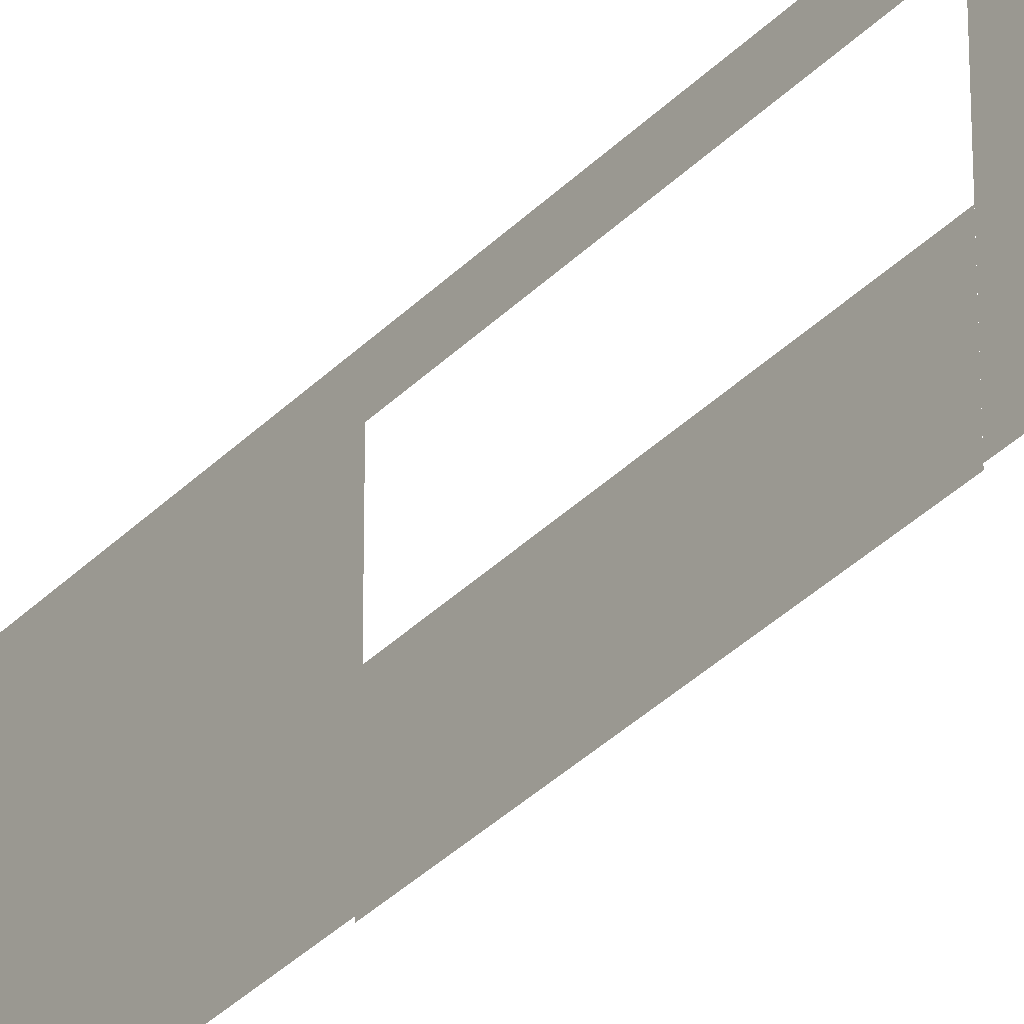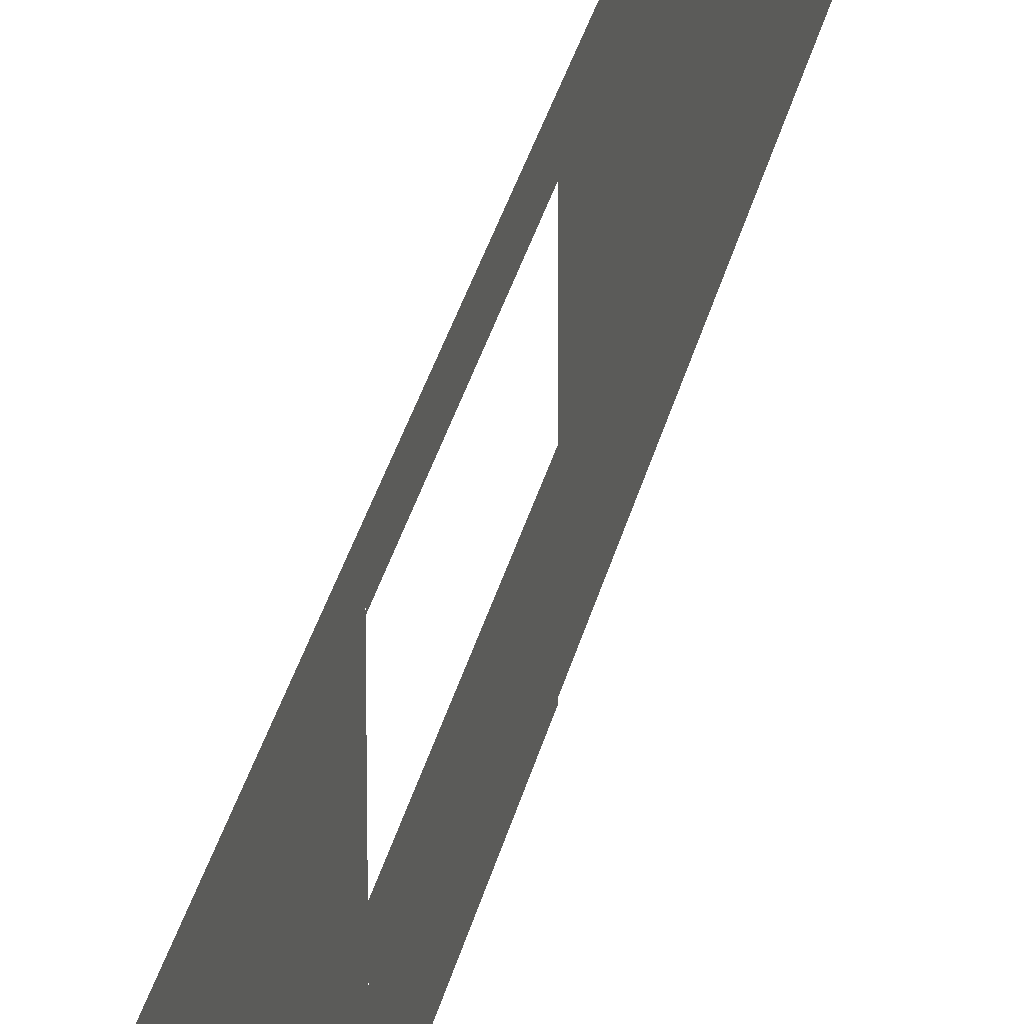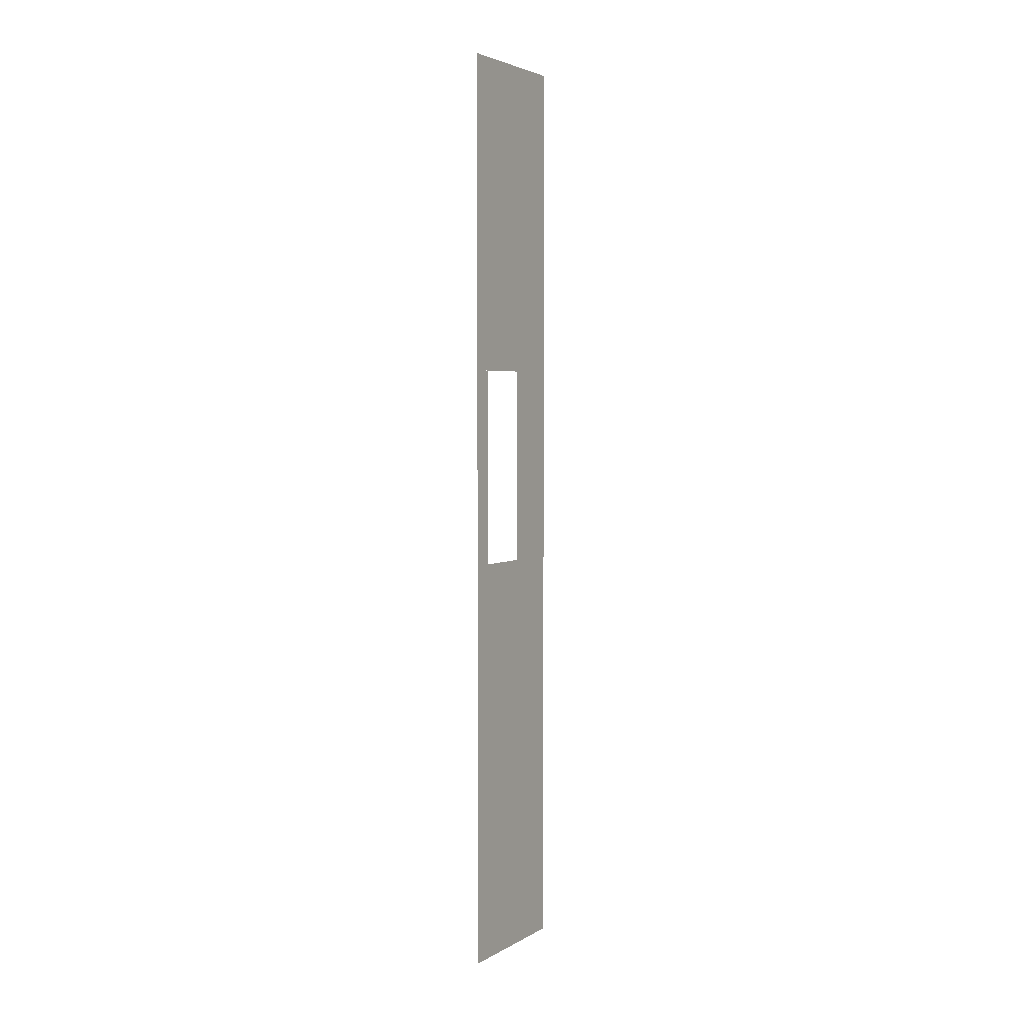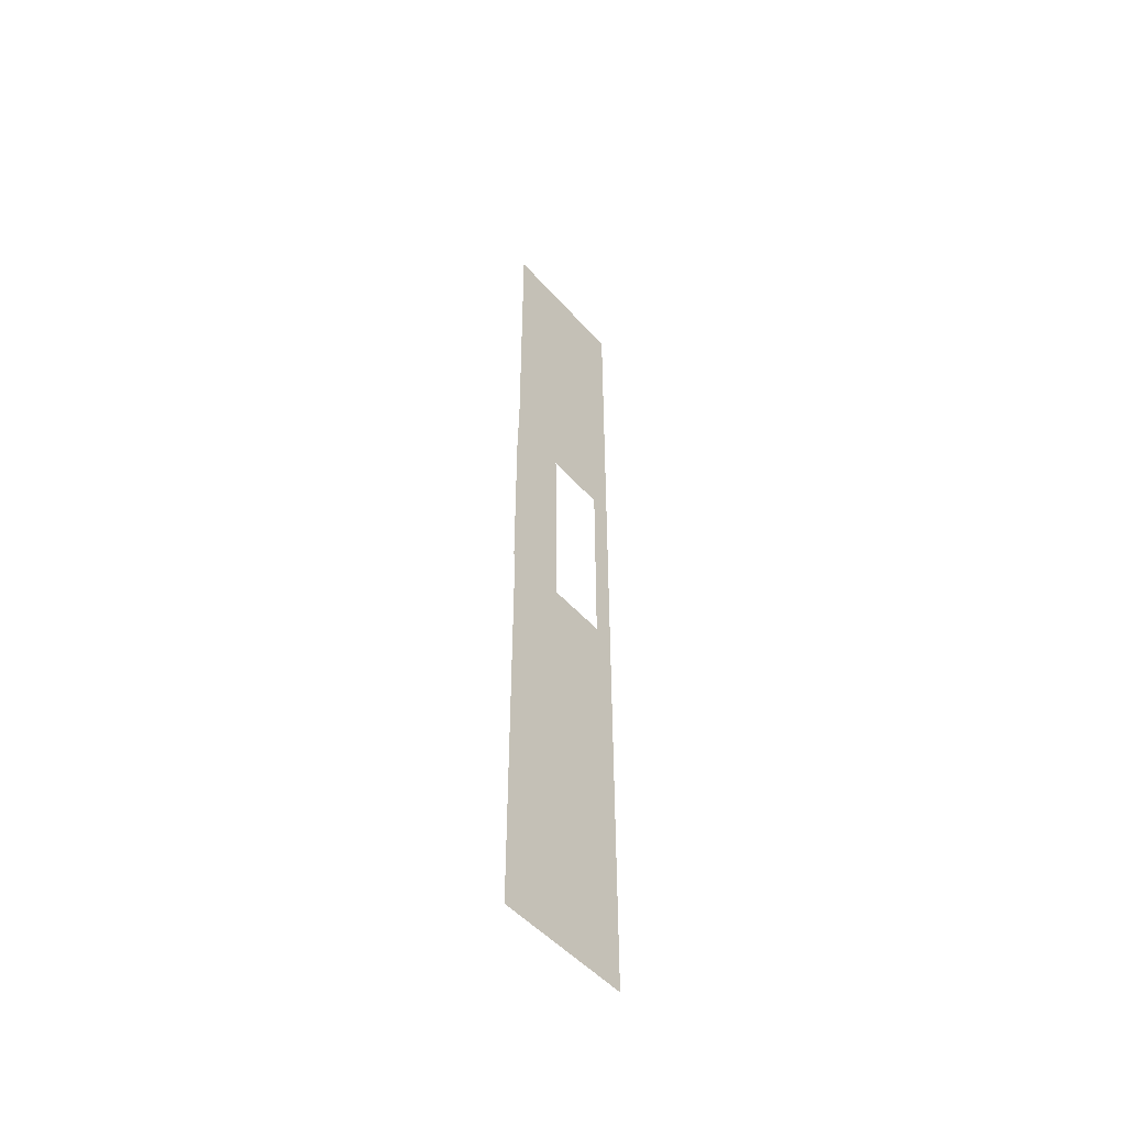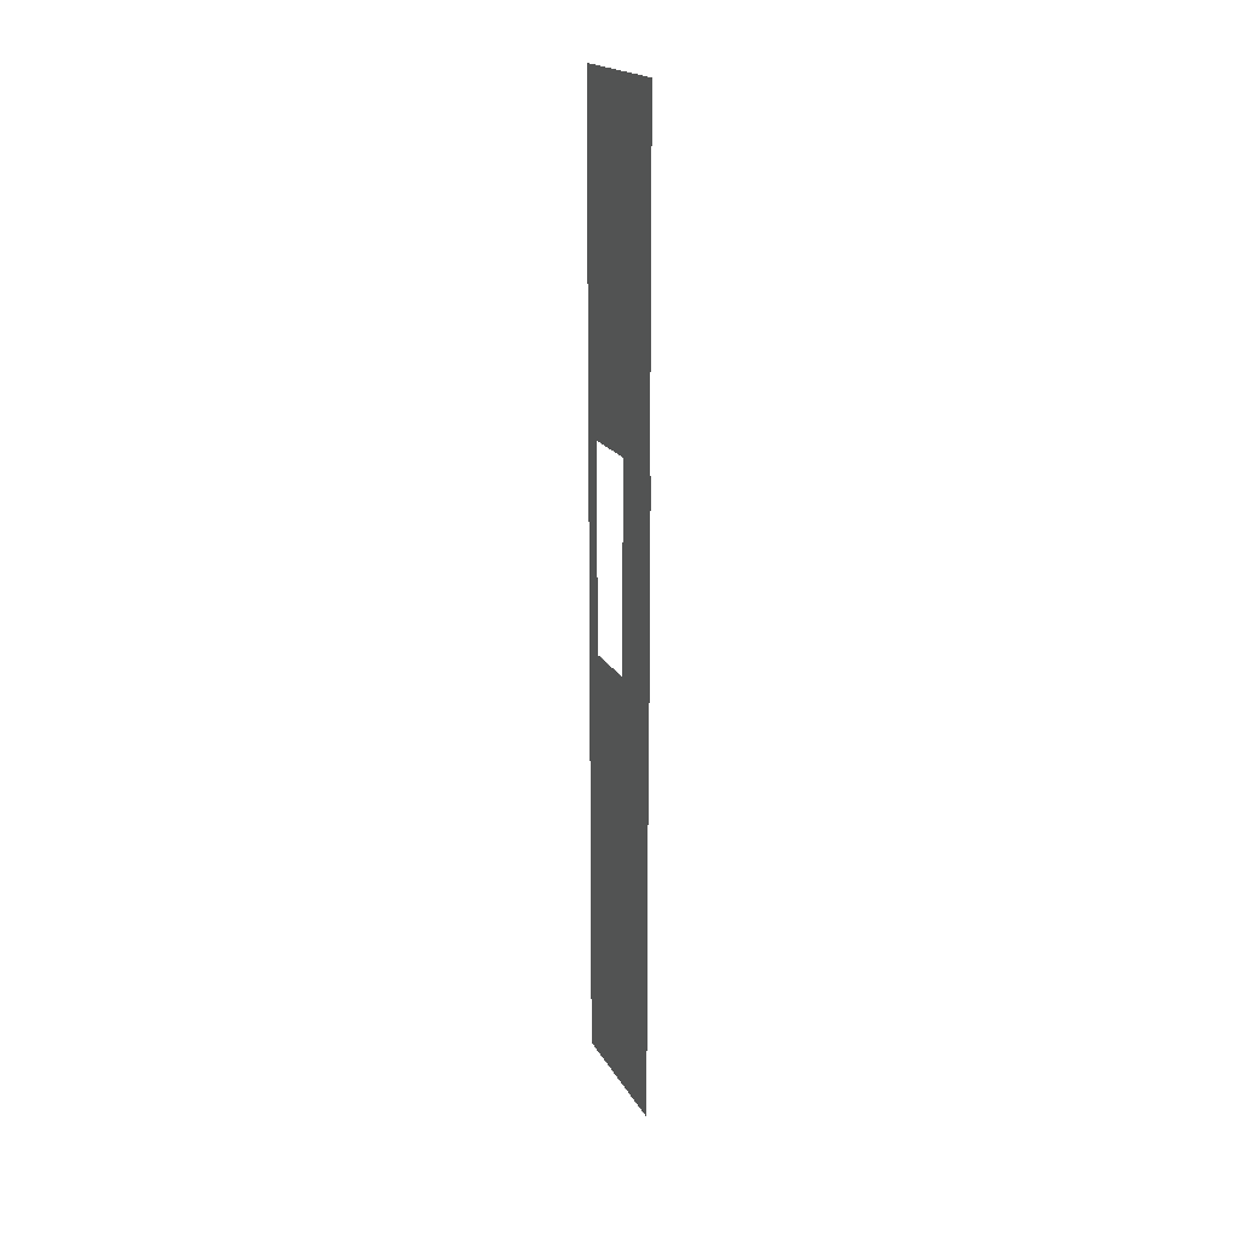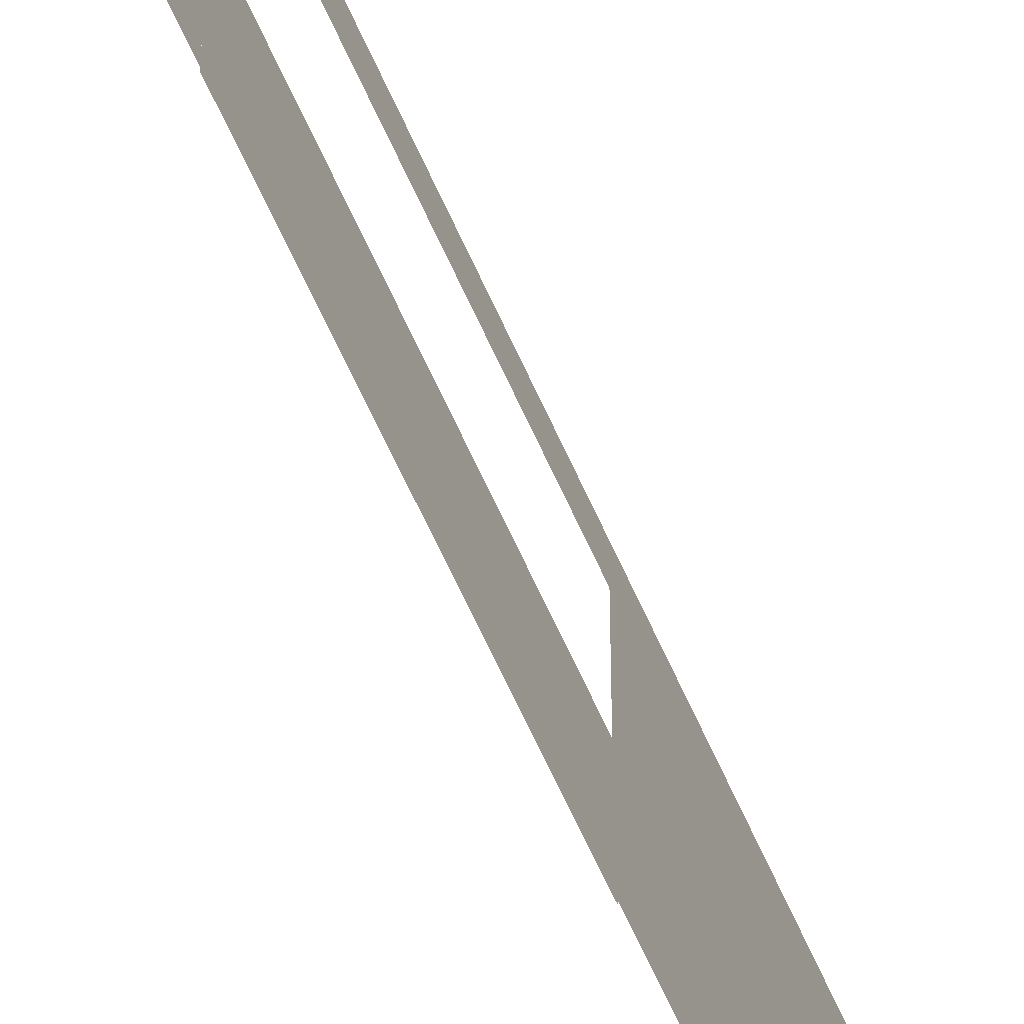
<metadata>
{"format":"obj","ext":"obj","renderer":"f3d","projection":"perspective","resolution":1024,"background":"white","views":[{"elev":-33.8,"azim":-36.3,"up":"+Y"},{"elev":26.2,"azim":10.5,"up":"+Y"},{"elev":3.5,"azim":-150.1,"up":"+Z"},{"elev":-50.3,"azim":39.8,"up":"+Z"},{"elev":19.9,"azim":-22.0,"up":"+Z"},{"elev":-59.9,"azim":23.2,"up":"+Y"}]}
</metadata>
<code>
o Plane.001_Plane.011
v 5.872 2.303 2.451
v 5.872 1.972 2.451
v 5.872 2.303 -0.8386
v 5.872 1.972 -0.8386
v 5.872 0.9913 2.451
v 5.872 -0.003752 2.451
v 5.872 0.9913 -0.8386
v 5.872 -0.003752 -0.8386
v 5.872 2.303 -0.8126
v 5.872 0.02196 -0.8126
v 5.872 2.303 -7.582
v 5.872 0.02196 -7.582
v 5.872 2.303 7.644
v 5.872 0.02196 7.644
v 5.872 2.303 2.452
v 5.872 0.02196 2.452
f 1 2 4 3
f 5 6 8 7
f 9 10 12 11
f 13 14 16 15

</code>
